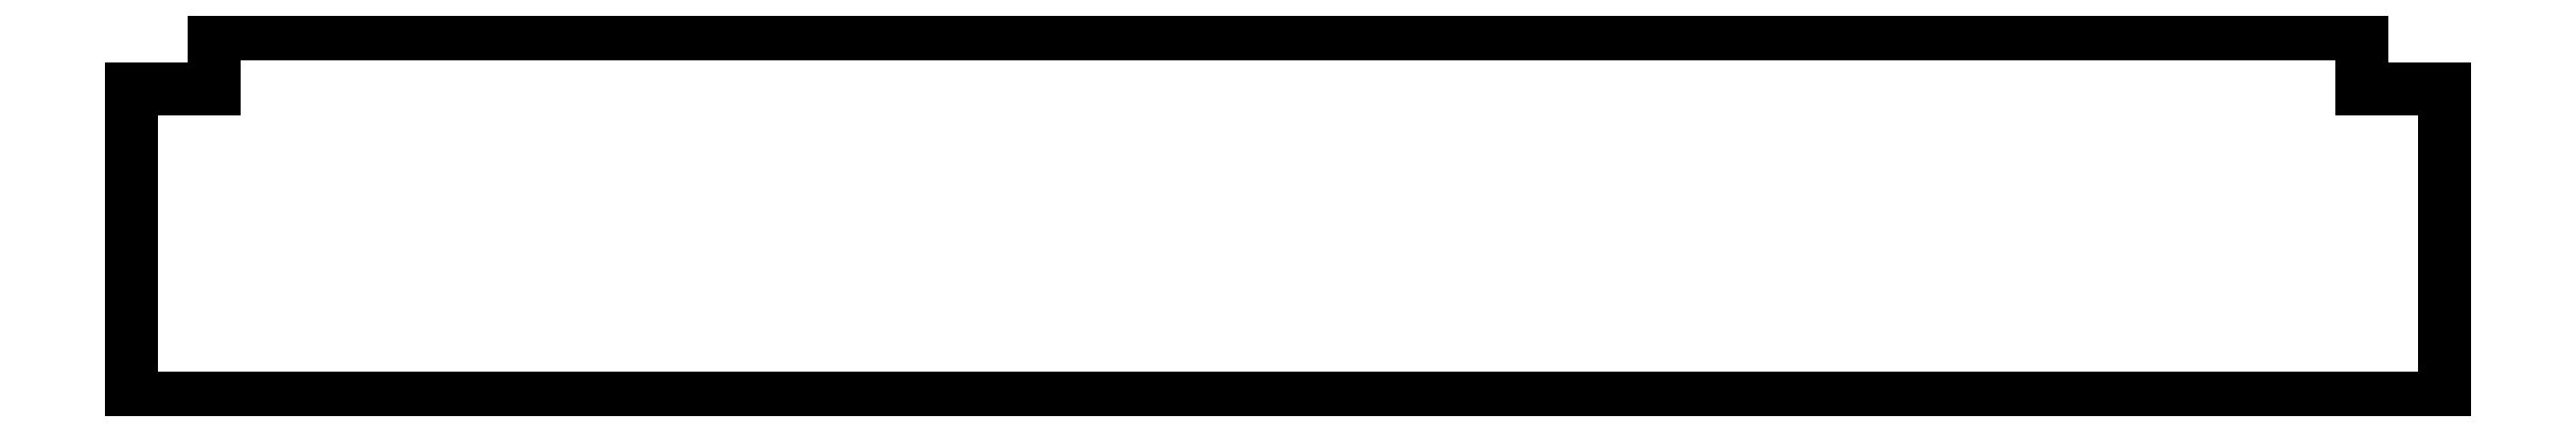
<metadata>
{"format":"dxf","ext":"dxf","renderer":"ezdxf+matplotlib","layout":"modelspace","background":"white","min_lineweight":24,"dpi":150}
</metadata>
<code>
0
SECTION
2
ENTITIES
0
LINE
8
0
10
0
20
0
30
0
11
419
21
8.875e-30
31
0
0
LINE
8
0
10
419
20
8.875e-30
30
0
11
419
21
56
31
0
0
LINE
8
0
10
419
20
56
30
0
11
404
21
56
31
0
0
LINE
8
0
10
404
20
56
30
0
11
404
21
66
31
0
0
LINE
8
0
10
404
20
66
30
0
11
15
21
66
31
0
0
LINE
8
0
10
15
20
66
30
0
11
15
21
56
31
0
0
LINE
8
0
10
15
20
56
30
0
11
4.713e-15
21
56
31
0
0
LINE
8
0
10
4.713e-15
20
56
30
0
11
0
21
0
31
0
0
ENDSEC
0
EOF

</code>
